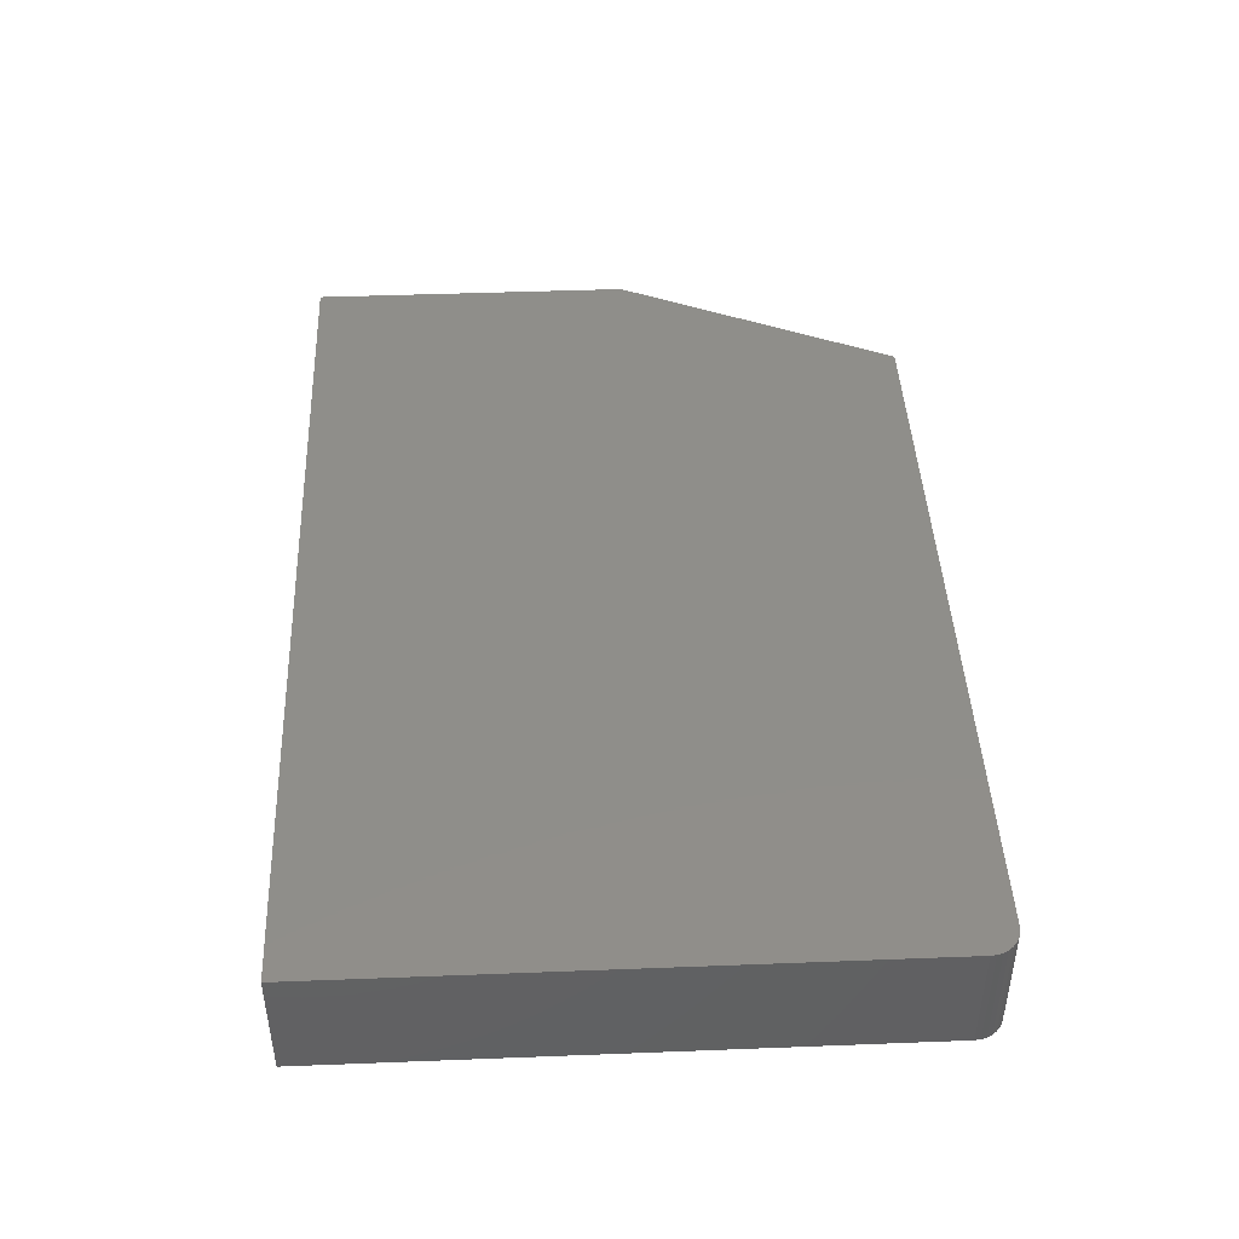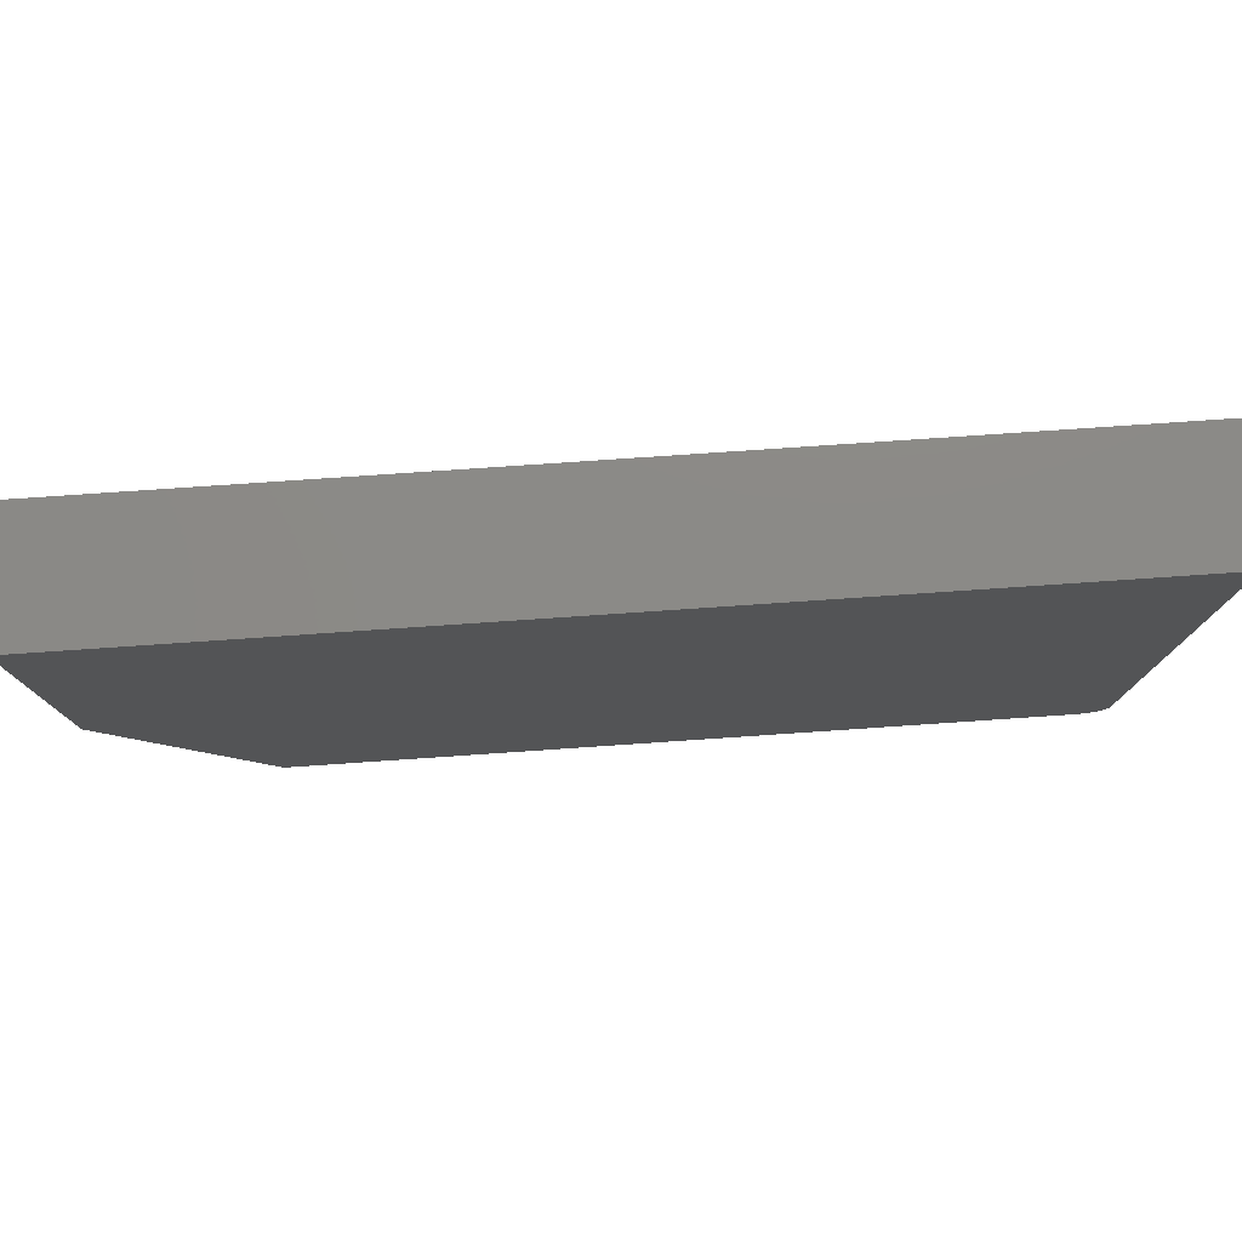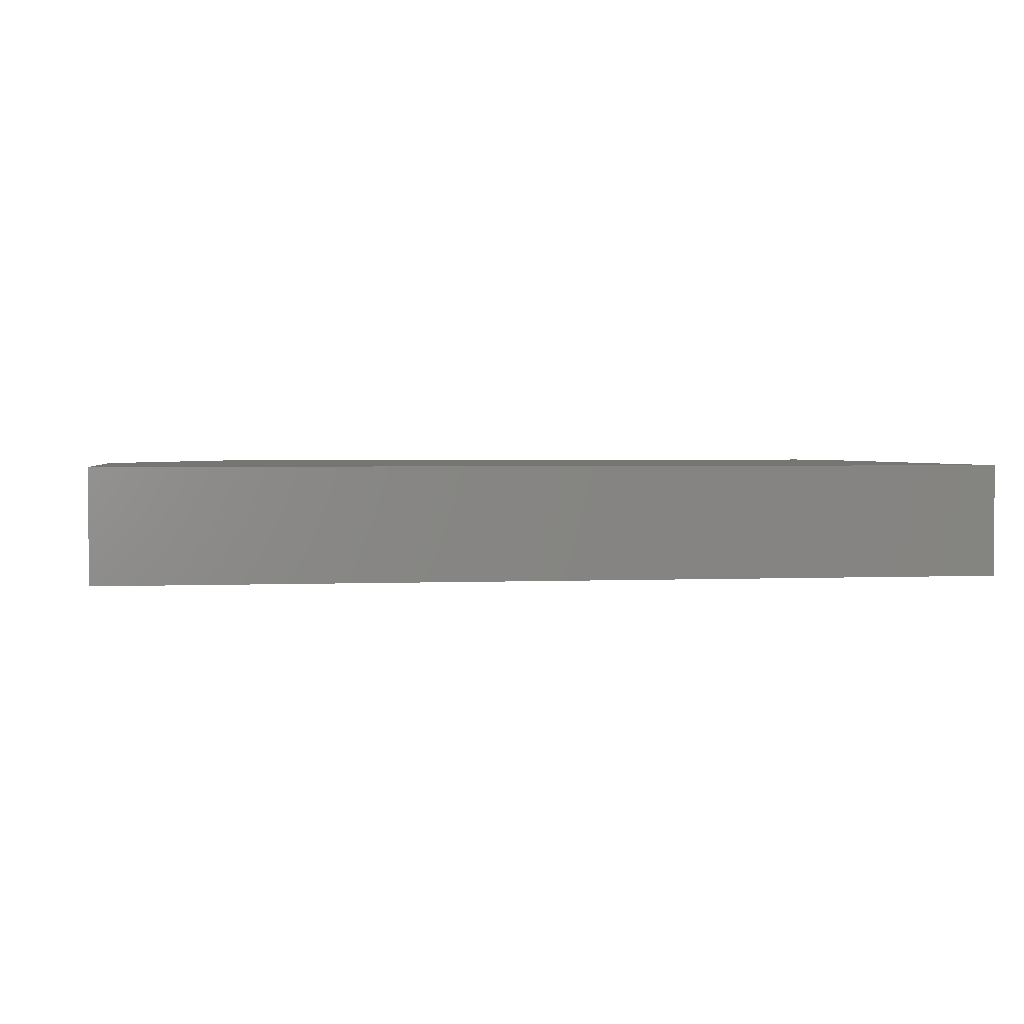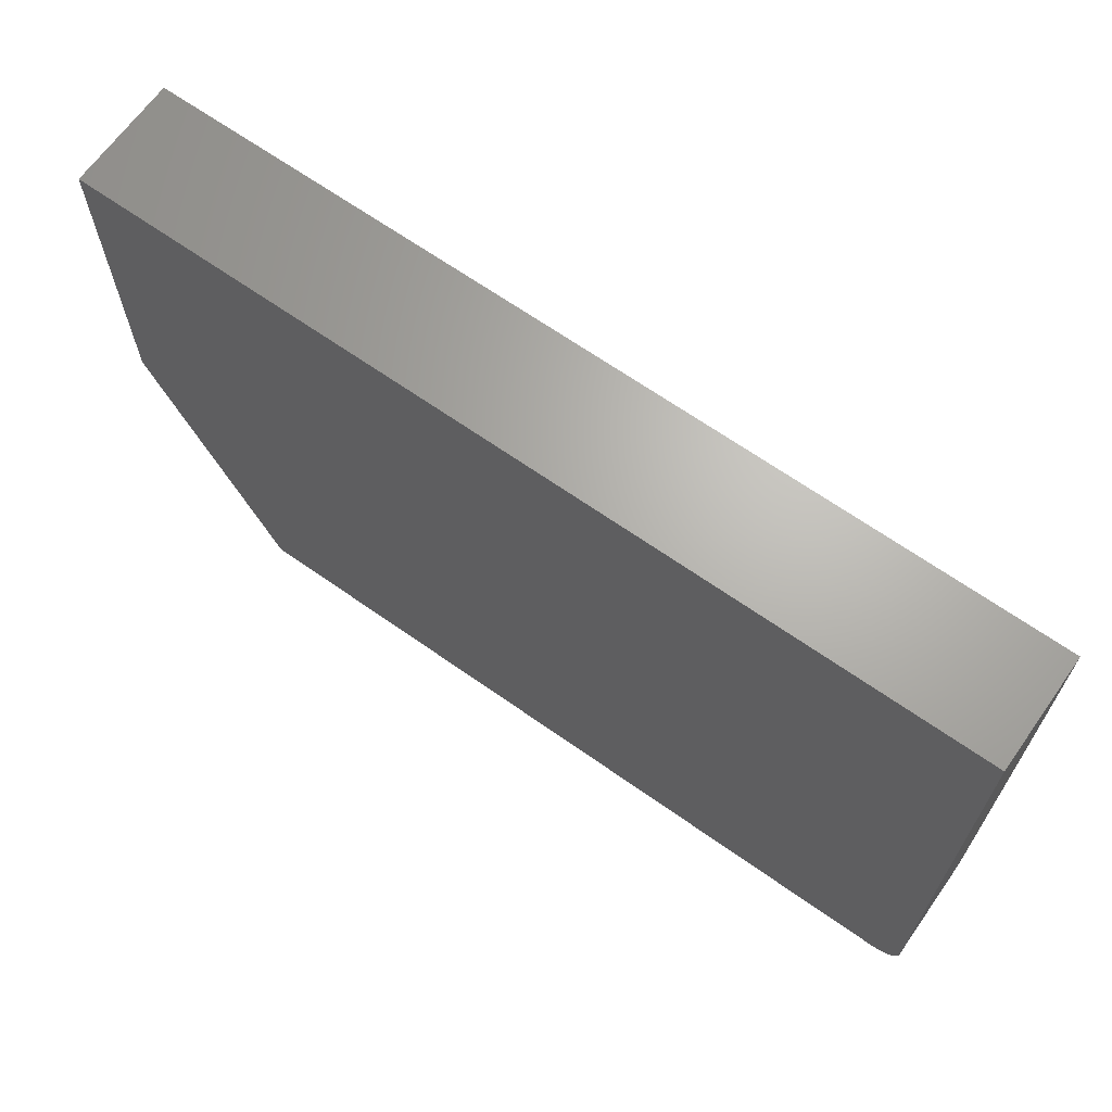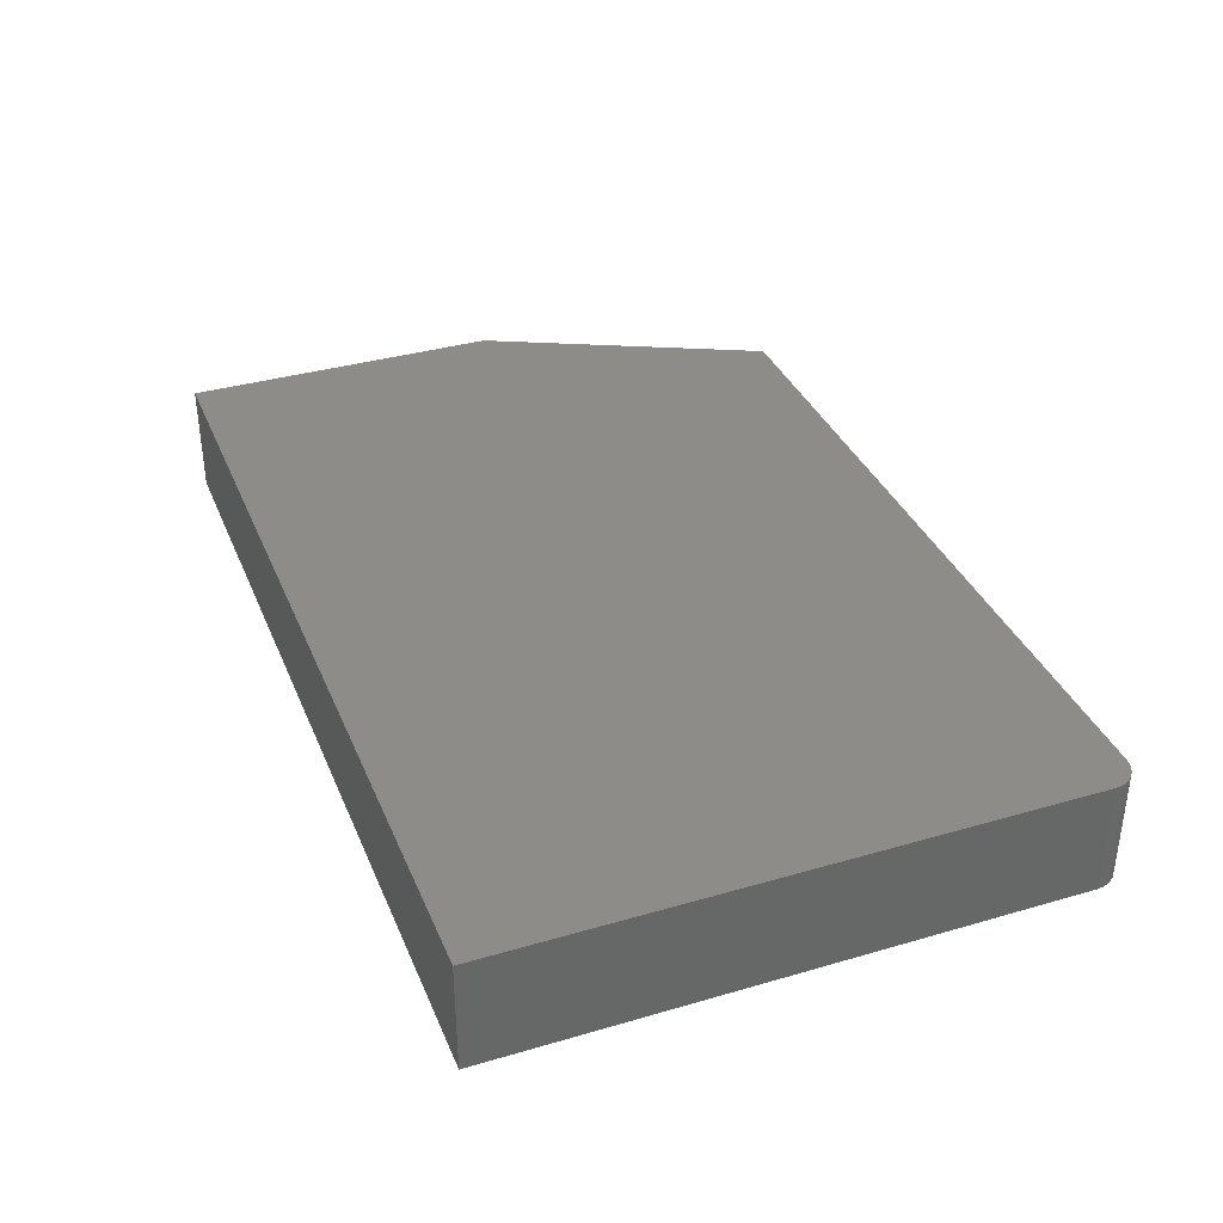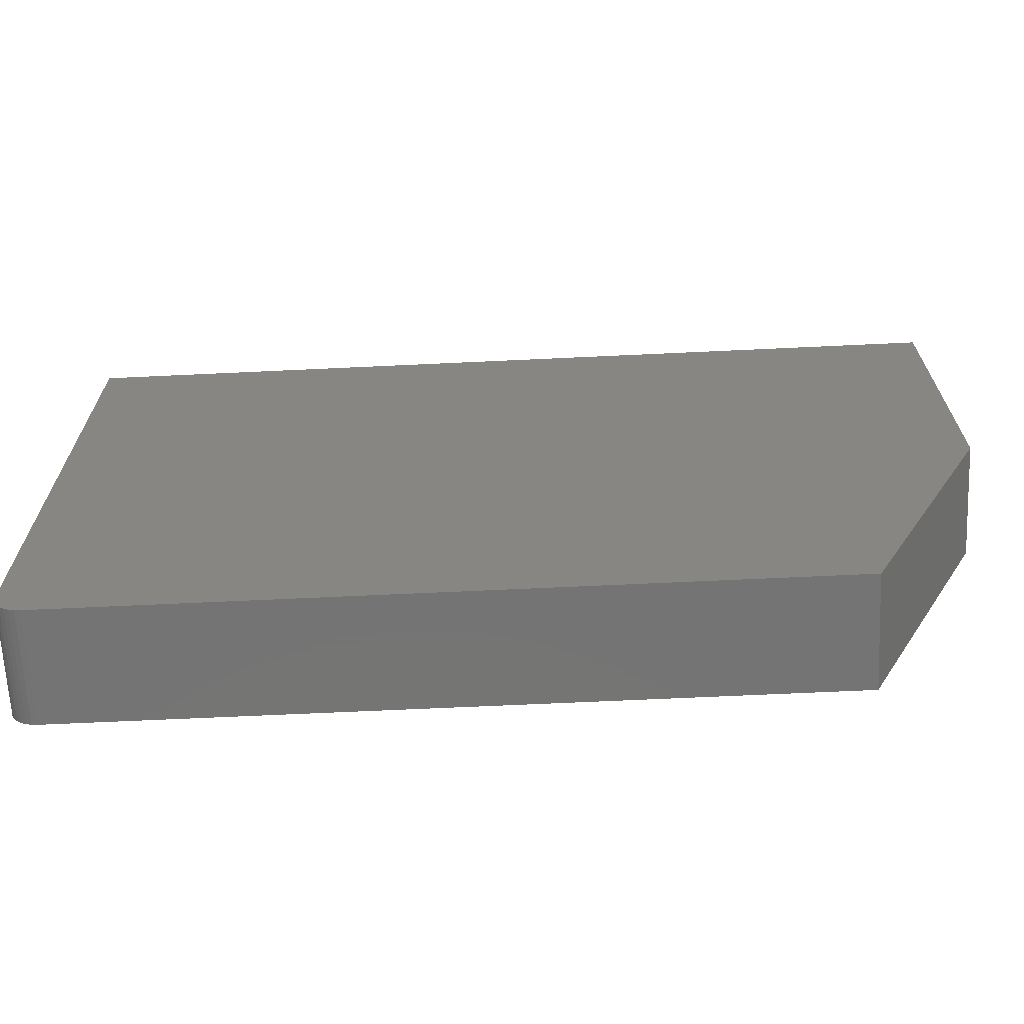
<metadata>
{"format":"stl","ext":"stl","renderer":"f3d","projection":"perspective","resolution":1024,"background":"white","views":[{"elev":44.0,"azim":-92.6,"up":"+Z"},{"elev":78.3,"azim":176.1,"up":"+Y"},{"elev":2.2,"azim":171.2,"up":"+Z"},{"elev":66.4,"azim":-144.7,"up":"+Y"},{"elev":36.0,"azim":-110.9,"up":"+Z"},{"elev":-66.7,"azim":2.7,"up":"+Y"}]}
</metadata>
<code>
# stl→obj: 26 verts, 48 faces
v 0.75 -0.03906 0.1875
v 0.75 0.4947 0.1875
v -0.75 0.4947 0.1875
v -0.75 -0.4531 0.1875
v -0.7491 -0.4623 0.1875
v -0.7464 -0.4711 0.1875
v -0.7421 -0.4792 0.1875
v -0.7363 -0.4863 0.1875
v -0.7292 -0.4921 0.1875
v -0.7211 -0.4964 0.1875
v -0.7123 -0.4991 0.1875
v -0.7031 -0.5 0.1875
v 0.5312 -0.5 0.1875
v 0.75 -0.03906 0
v 0.5312 -0.5 0
v -0.7031 -0.5 0
v -0.7123 -0.4991 0
v -0.7211 -0.4964 0
v -0.7292 -0.4921 0
v -0.7363 -0.4863 0
v -0.7421 -0.4792 0
v -0.7464 -0.4711 0
v -0.7491 -0.4623 0
v -0.75 -0.4531 0
v -0.75 0.4947 0
v 0.75 0.4947 0
f 1 2 3
f 1 3 4
f 1 4 5
f 1 5 6
f 1 6 7
f 1 7 8
f 1 8 9
f 1 9 10
f 1 10 11
f 1 11 12
f 1 12 13
f 14 15 16
f 14 16 17
f 14 17 18
f 14 18 19
f 14 19 20
f 14 20 21
f 14 21 22
f 14 22 23
f 14 23 24
f 14 24 25
f 14 25 26
f 12 16 13
f 13 16 15
f 3 25 4
f 4 25 24
f 16 12 17
f 17 12 11
f 17 11 18
f 18 11 10
f 18 10 19
f 19 10 9
f 19 9 20
f 20 9 8
f 20 8 21
f 21 8 7
f 21 7 22
f 22 7 6
f 22 6 23
f 23 6 5
f 23 5 24
f 24 5 4
f 1 14 2
f 2 14 26
f 1 13 14
f 14 13 15
f 2 26 3
f 3 26 25

</code>
